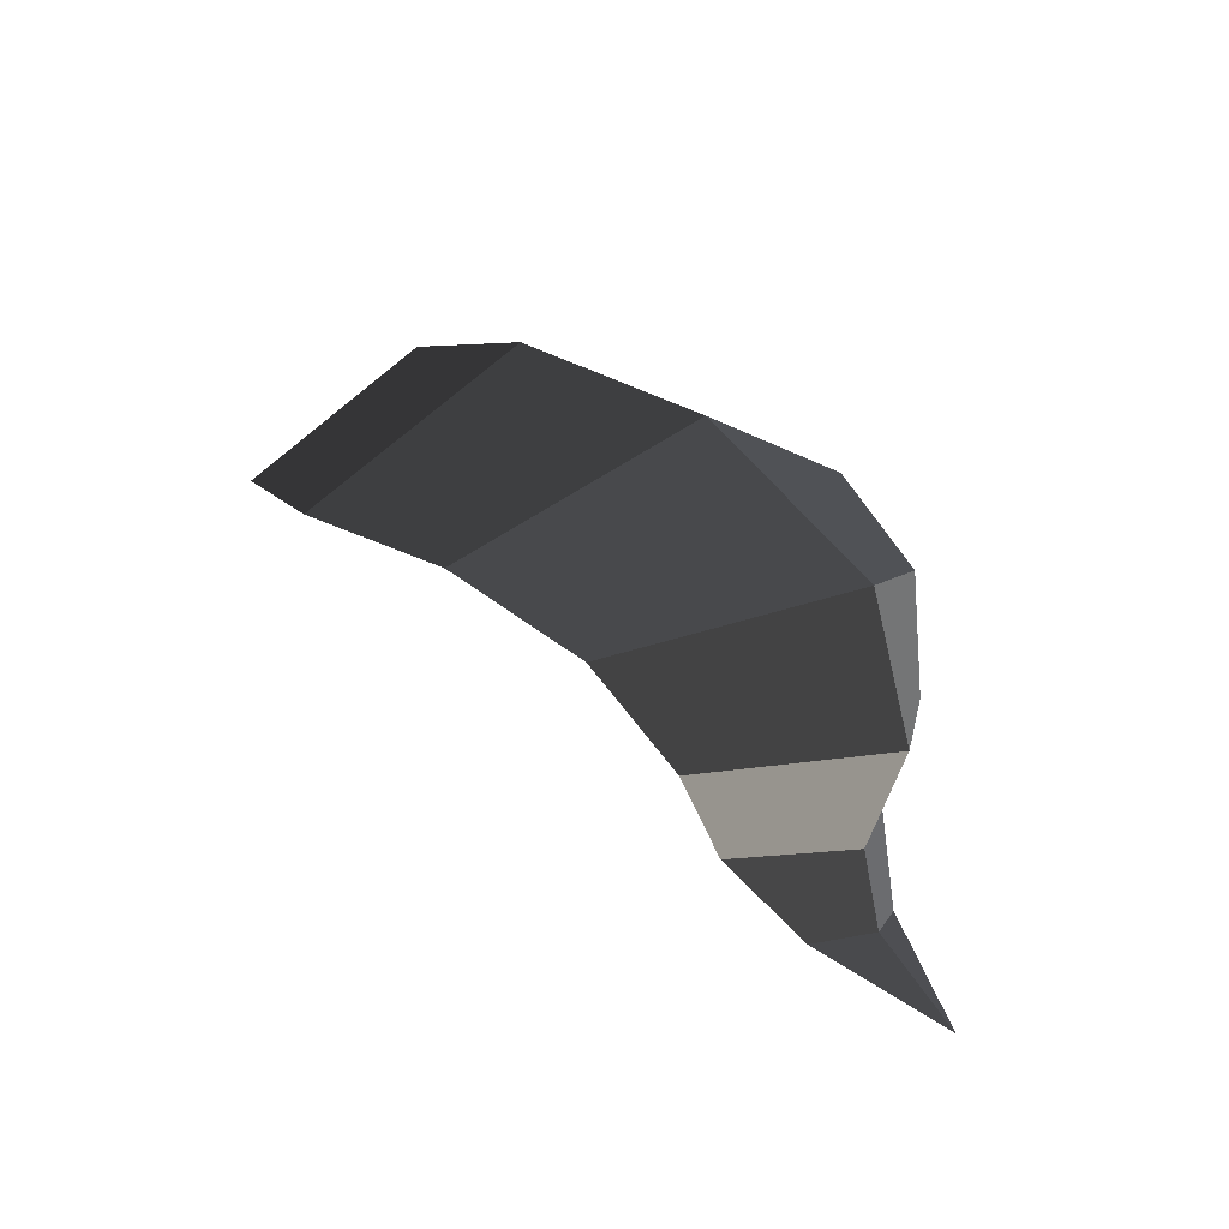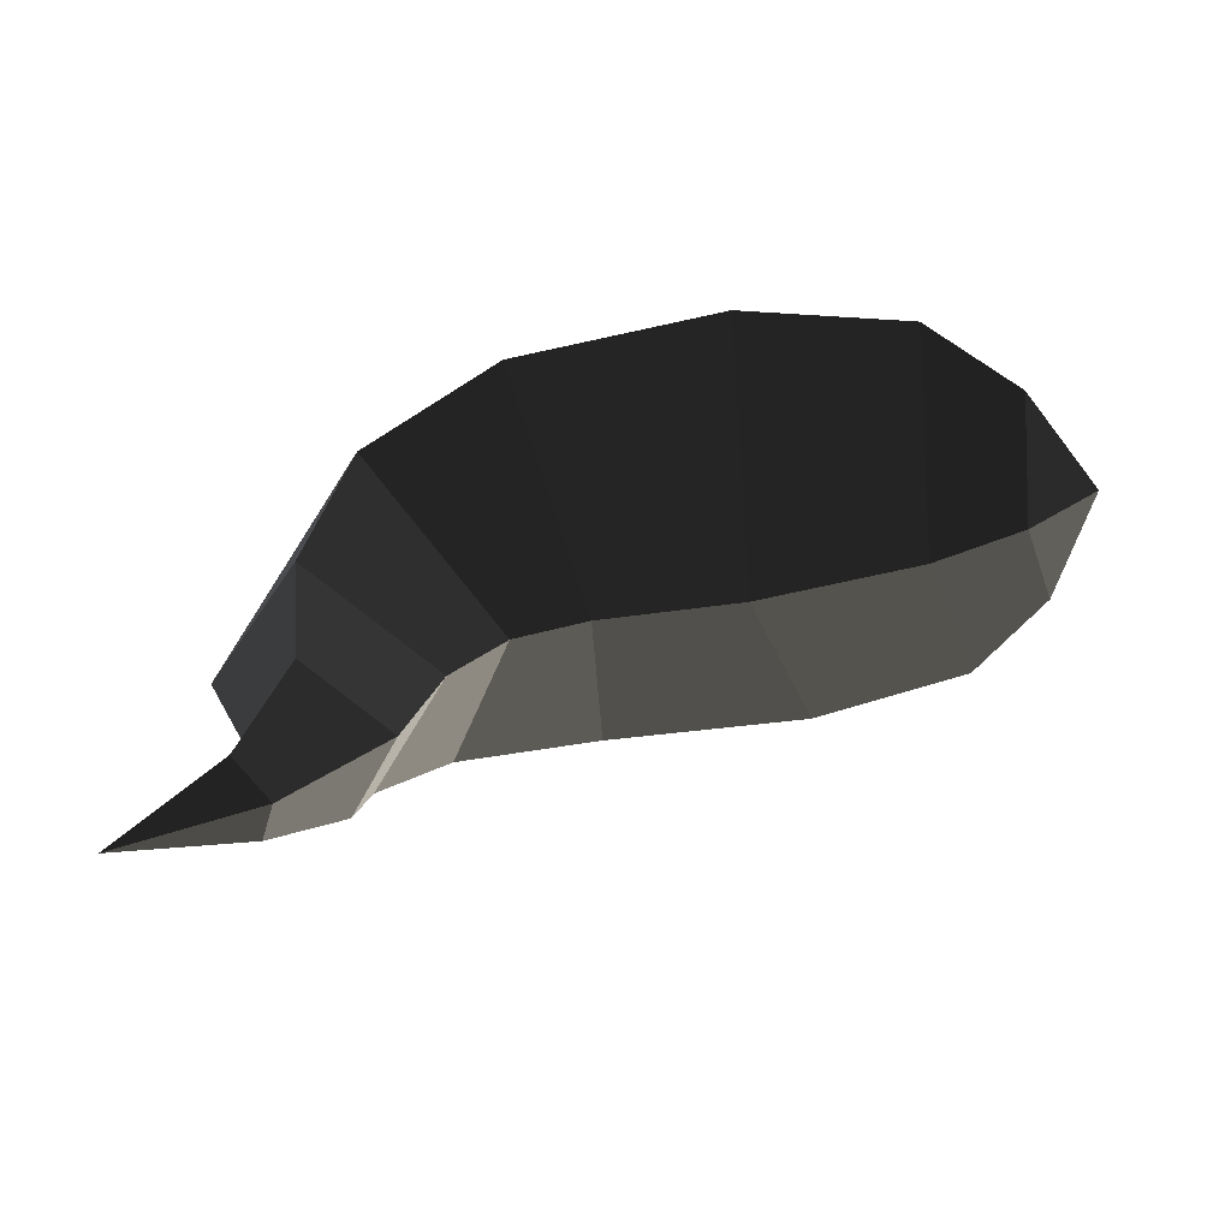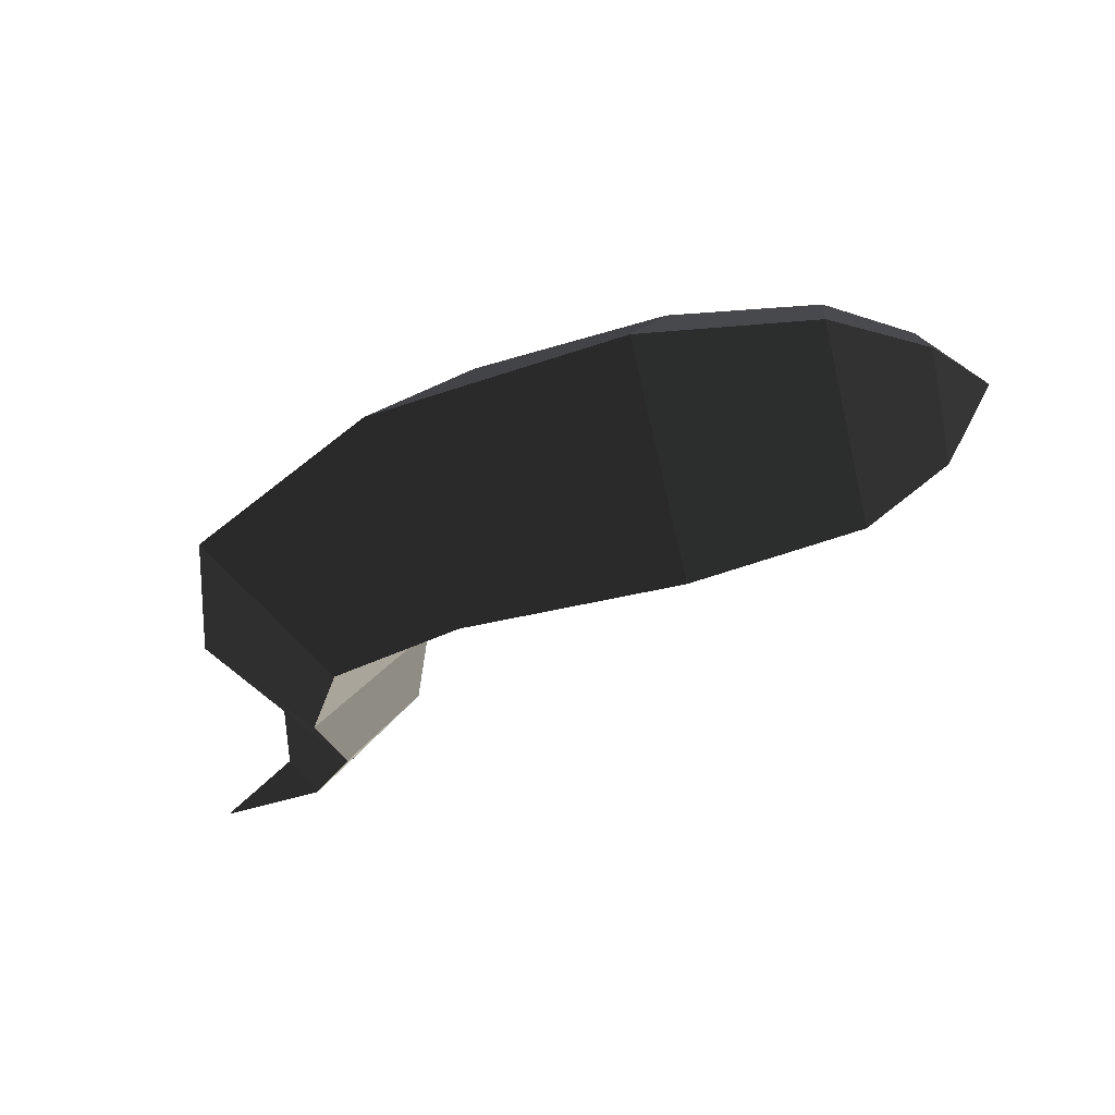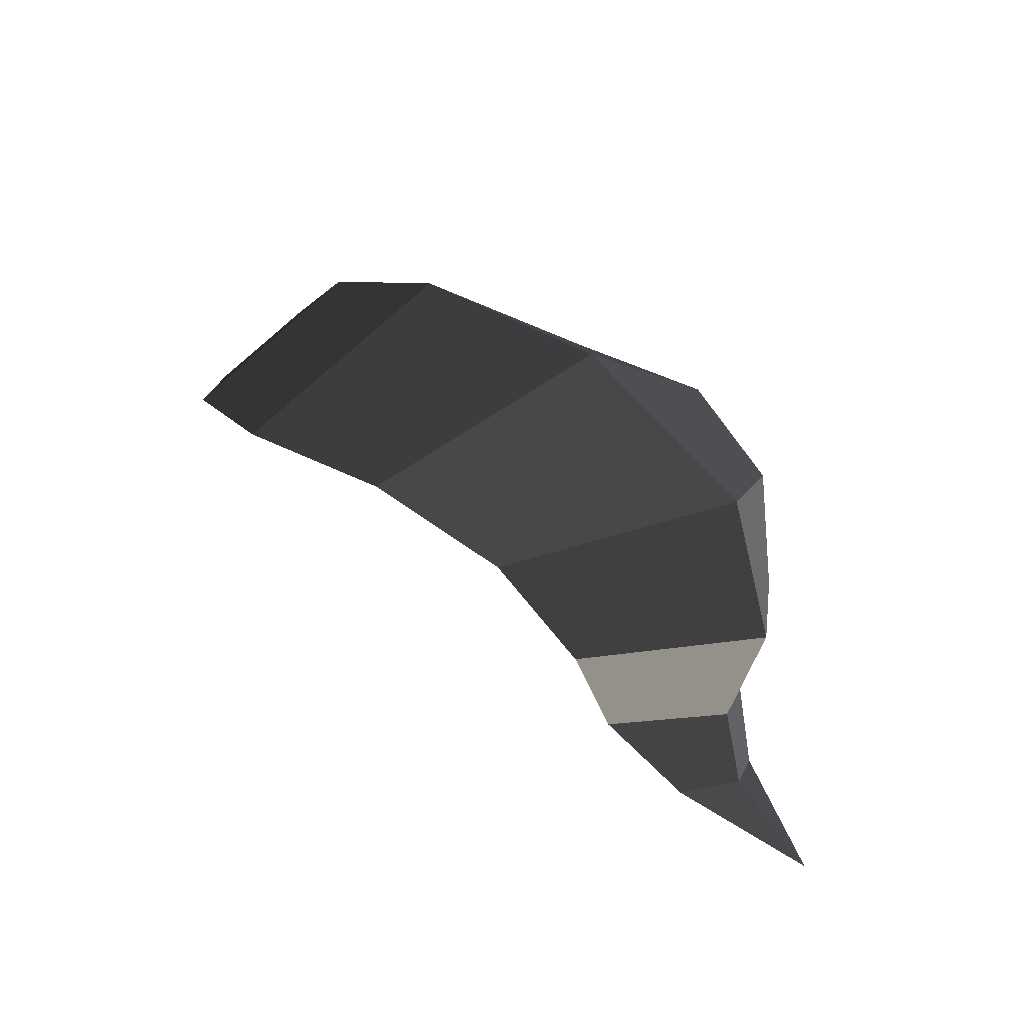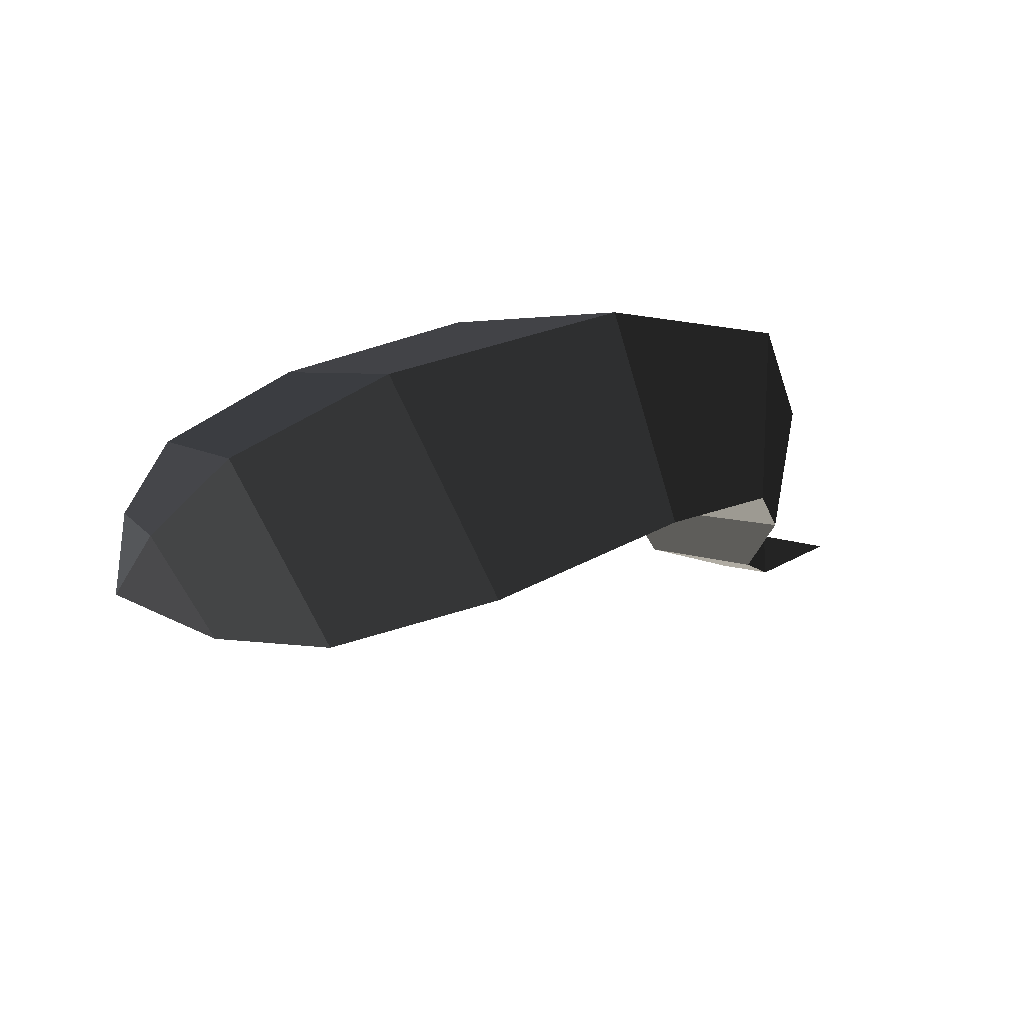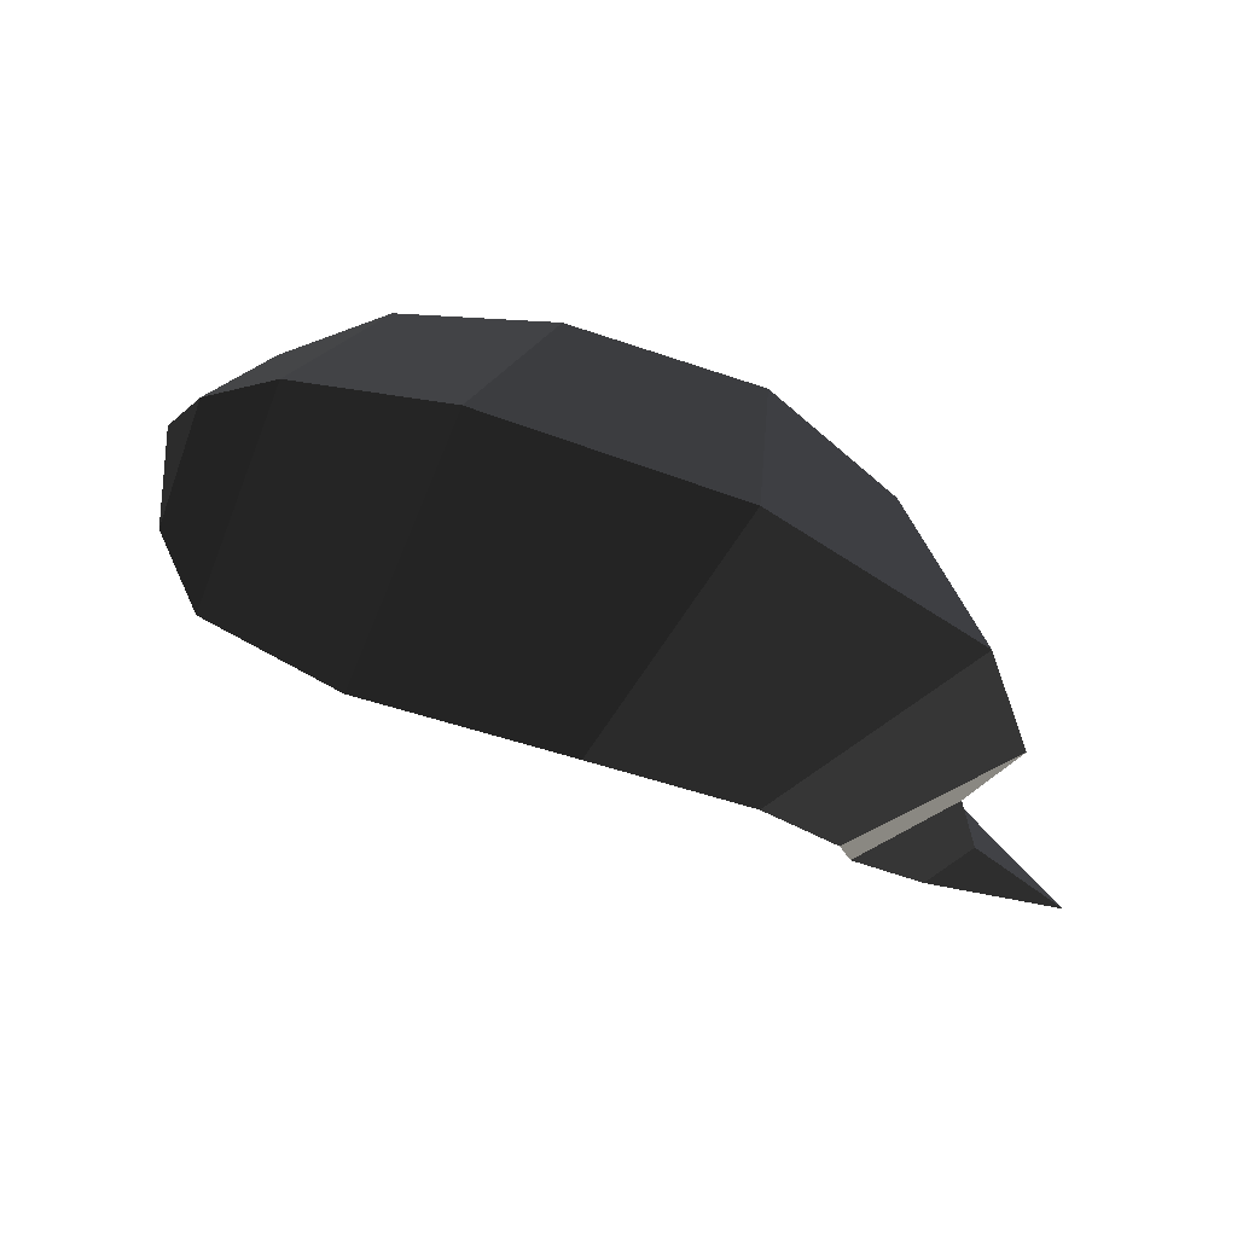
<metadata>
{"format":"obj","ext":"obj","renderer":"f3d","projection":"perspective","resolution":1024,"background":"white","views":[{"elev":20.4,"azim":52.5,"up":"+Y"},{"elev":-55.1,"azim":-168.5,"up":"+Y"},{"elev":-53.3,"azim":-162.4,"up":"+Z"},{"elev":23.5,"azim":50.6,"up":"+Y"},{"elev":36.9,"azim":-30.6,"up":"+Y"},{"elev":52.7,"azim":22.2,"up":"+Y"}]}
</metadata>
<code>
v 1.365 -0.4503 0
v 1.136 -0.4046 0
v 1.175 -0.3855 -0.0744
v 1.175 -0.3855 -0.0744
v 1.224 -0.3708 0
v 1.224 -0.3708 0
v 1.175 -0.3855 0.0737
v 1.175 -0.3855 0.0737
v 1.136 -0.4046 0
v 1.136 -0.4046 0
v 0.9768 -0.3032 0
v 1.08 -0.2855 0.1382
v 1.193 -0.2681 0
v 1.224 -0.3708 0
v 1.08 -0.2855 -0.1382
v 1.175 -0.3855 -0.0744
v 0.9768 -0.3032 0
v 1.136 -0.4046 0
v 1.077 -0.1542 -0.2036
v 0.9177 -0.1845 0
v 1.077 -0.1542 0.2036
v 1.08 -0.2855 0.1382
v 1.263 -0.1106 0
v 1.193 -0.2681 0
v 1.077 -0.1542 -0.2036
v 1.08 -0.2855 -0.1382
v 1.191 0.0793 0
v 0.9851 -0.0177 -0.2748
v 1.077 -0.1542 0.2036
v 0.9851 -0.0177 0.2748
v 0.9177 -0.1845 0
v 0.8316 -0.1233 0
v 1.077 -0.1542 -0.2036
v 0.9851 -0.0177 -0.2748
v 0.7705 0.0556 -0.3347
v 0.7162 -0.1106 0
v 0.7705 0.0556 0.3347
v 0.9851 -0.0177 0.2748
v 0.8731 0.2184 0
v 1.191 0.0793 0
v 0.7705 0.0556 -0.3347
v 0.9851 -0.0177 -0.2748
v 0.4668 0.235 0
v 0.4529 0.048 -0.3509
v 0.7705 0.0556 0.3347
v 0.4529 0.048 0.3509
v 0.7162 -0.1106 0
v 0.4957 -0.1285 0
v 0.7705 0.0556 -0.3347
v 0.4529 0.048 -0.3509
v 0.2087 0.0247 -0.2963
v 0.2477 -0.1094 0
v 0.2087 0.0247 0.2963
v 0.4529 0.048 0.3509
v 0.1987 0.1758 0
v 0.4668 0.235 0
v 0.2087 0.0247 -0.2963
v 0.4529 0.048 -0.3509
v 0.0649 0.0848 0
v 0.0834 0.0062 -0.1744
v -0 0 0
v -0 0 0
v 0.1071 -0.0665 0
v 0.1071 -0.0665 0
v 0.0834 0.0062 0.1744
v 0.0834 0.0062 0.1744
v 0.0649 0.0848 0
v 0.0649 0.0848 0
v 0.1987 0.1758 0
v 0.2087 0.0247 0.2963
v 0.2477 -0.1094 0
v 0.1071 -0.0665 0
v 0.2087 0.0247 -0.2963
v 0.0834 0.0062 -0.1744
g Group_001
f 1 2 3
f 1 3 5
f 1 5 7
f 1 7 9
f 9 7 12 11
f 12 7 14 13
f 13 14 16 15
f 15 16 18 17
f 15 17 20 19
f 20 17 22 21
f 21 22 24 23
f 23 24 26 25
f 23 25 28 27
f 23 27 30 29
f 29 30 32 31
f 31 32 34 33
f 34 32 36 35
f 36 32 38 37
f 37 38 40 39
f 39 40 42 41
f 39 41 44 43
f 39 43 46 45
f 45 46 48 47
f 47 48 50 49
f 50 48 52 51
f 52 48 54 53
f 53 54 56 55
f 55 56 58 57
f 55 57 60 59
f 59 60 61
f 61 60 63
f 61 63 65
f 61 65 67
f 67 65 70 69
f 70 65 72 71
f 71 72 74 73

</code>
